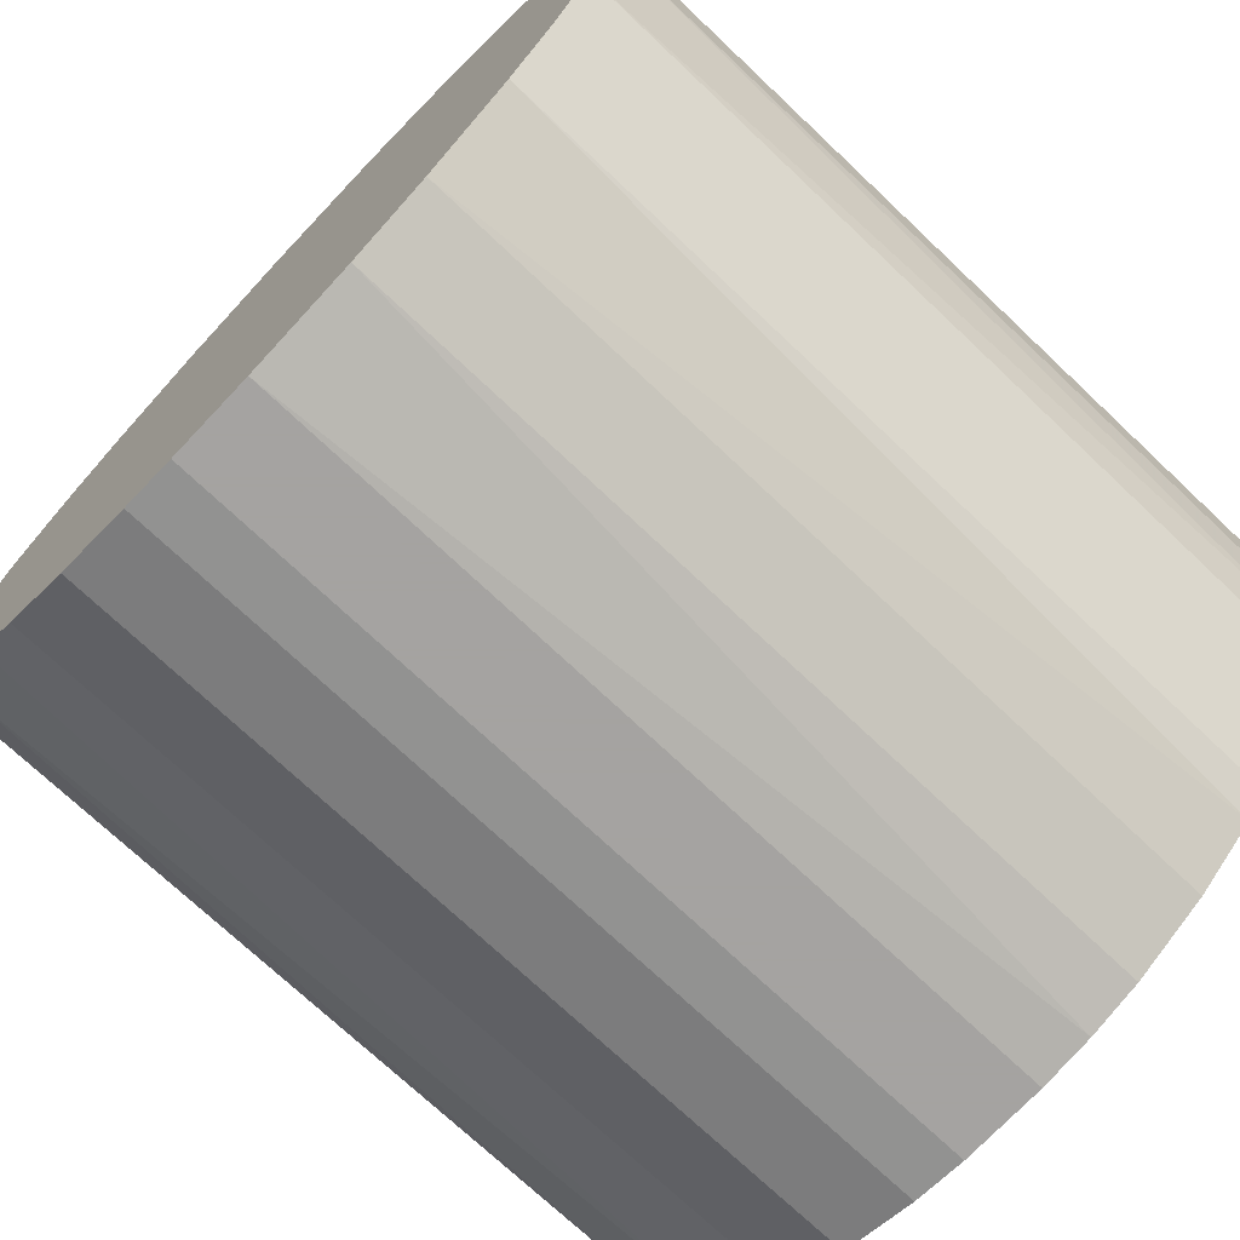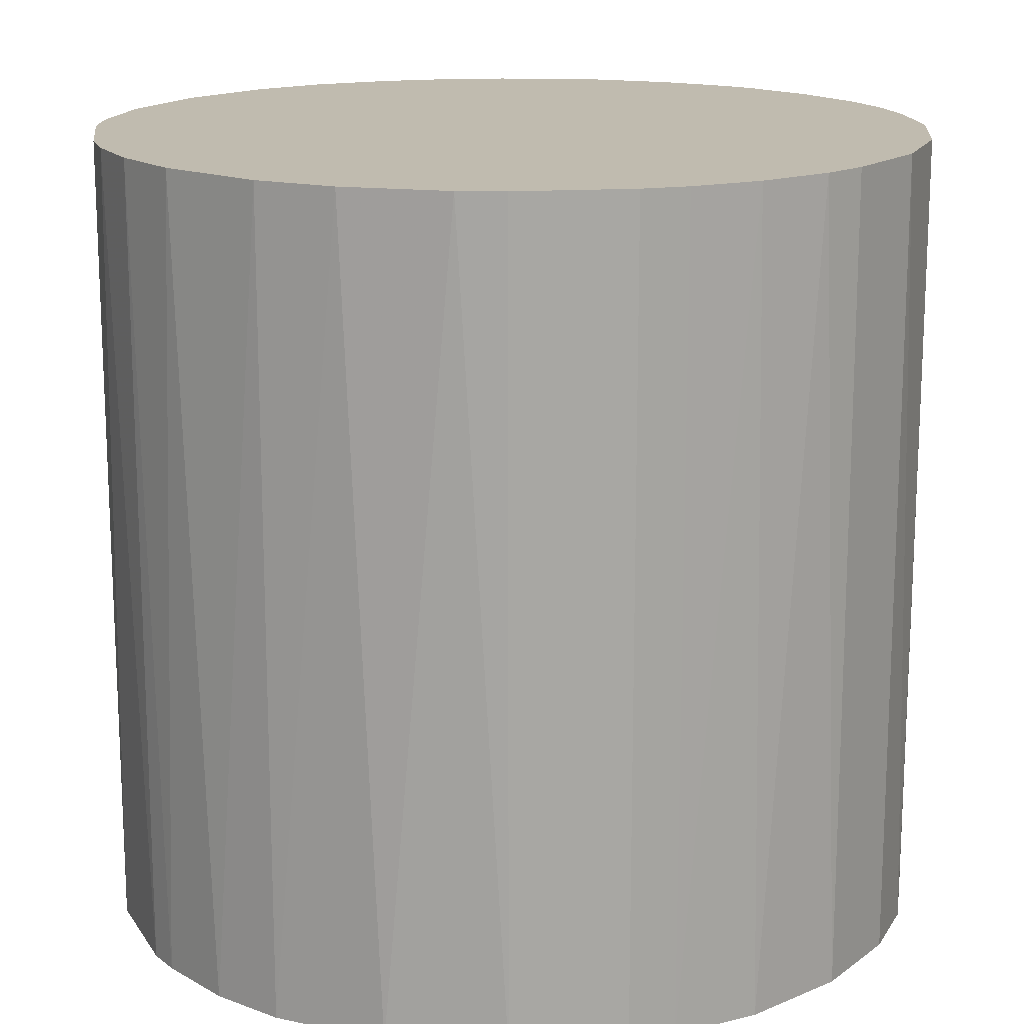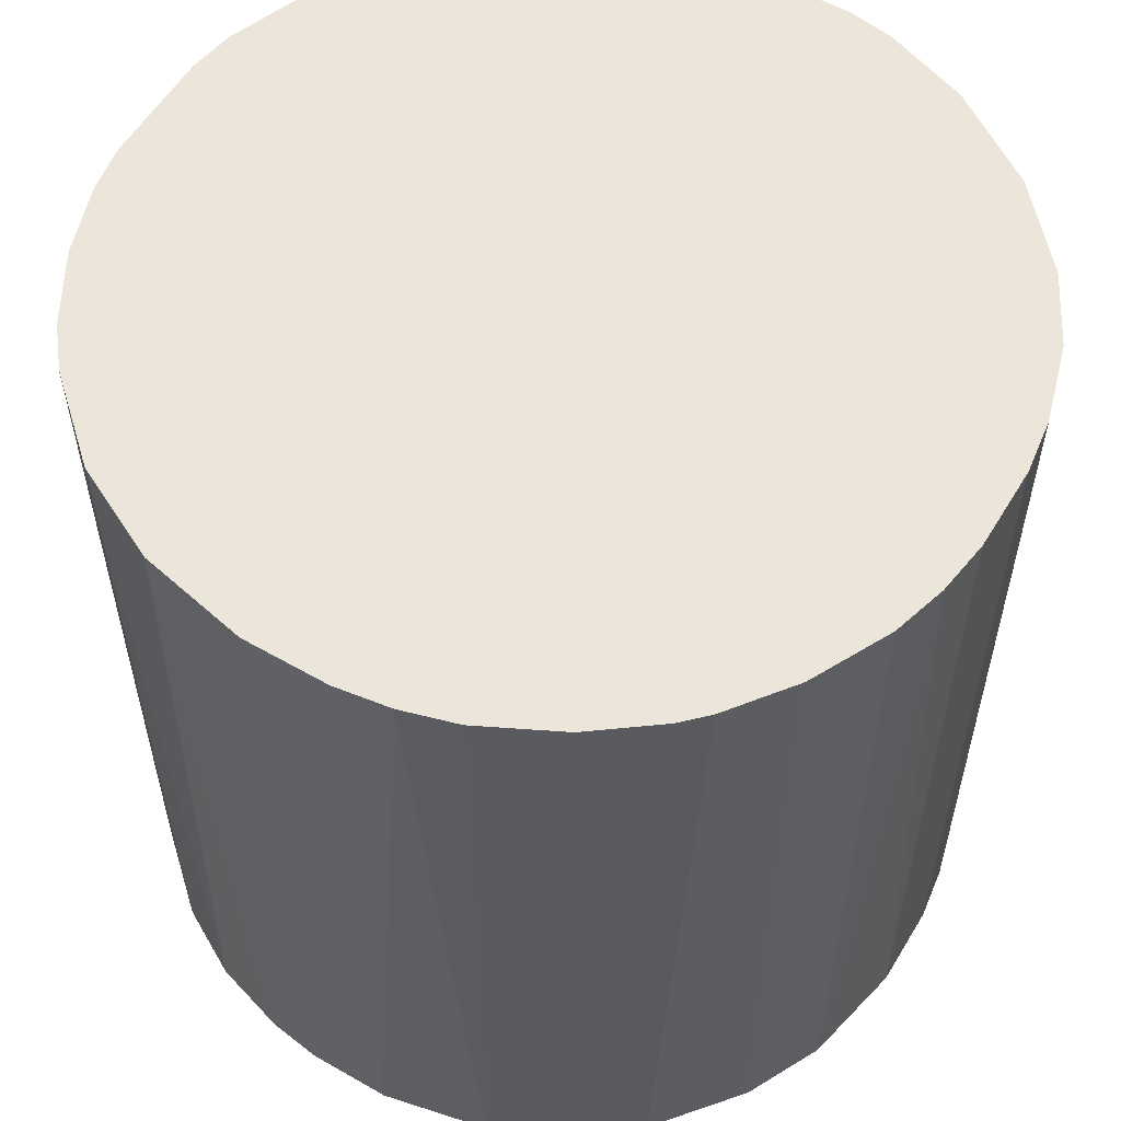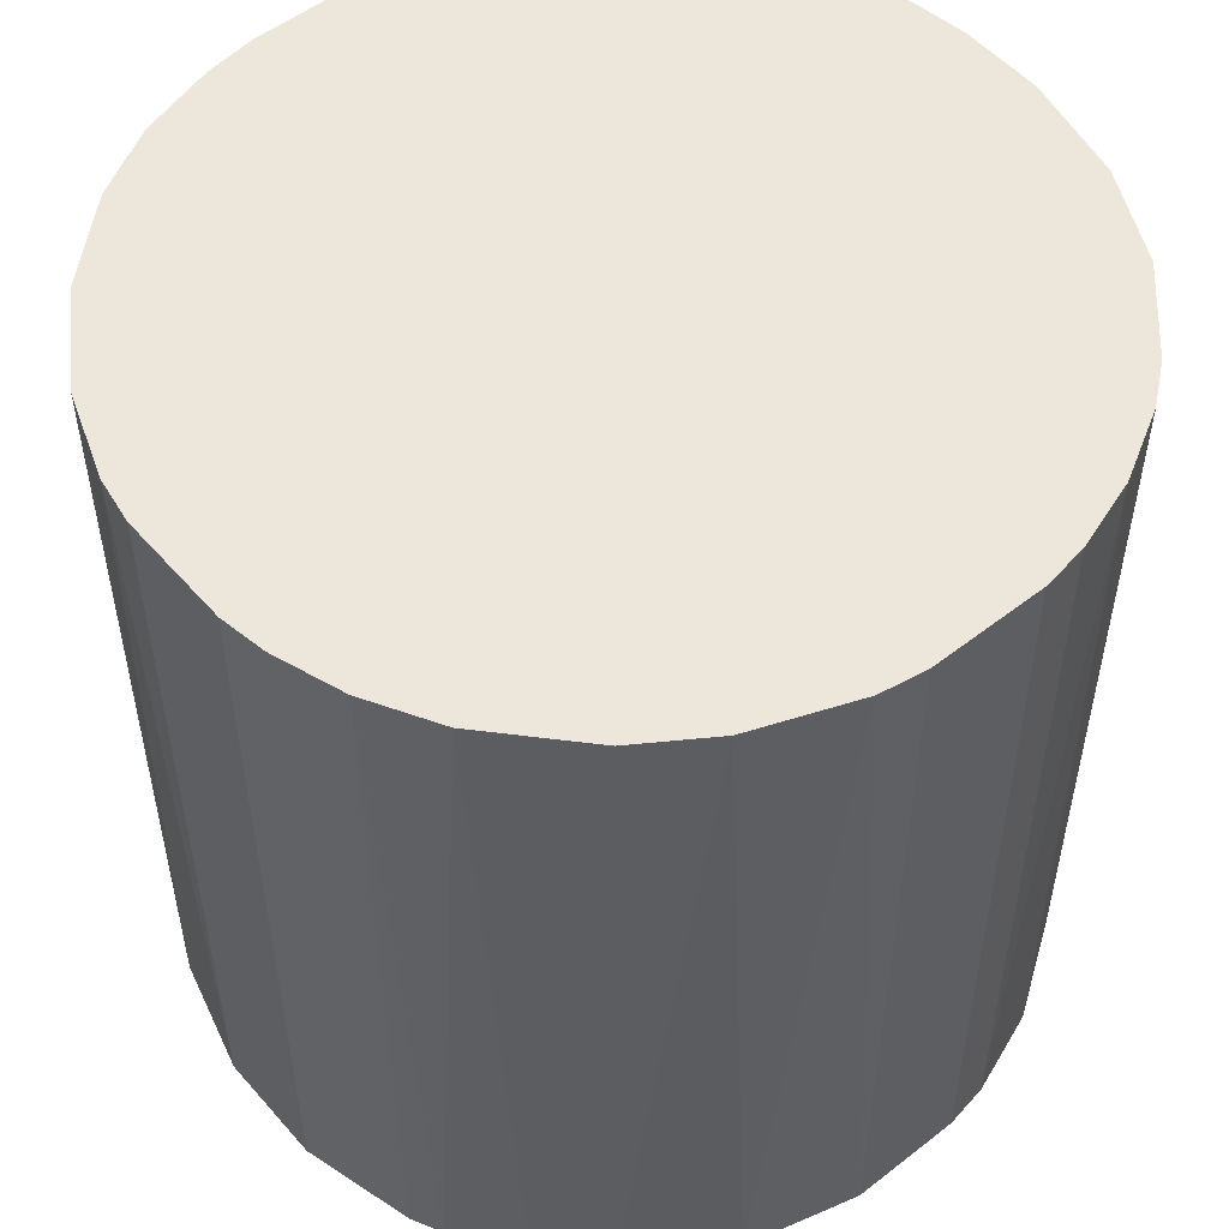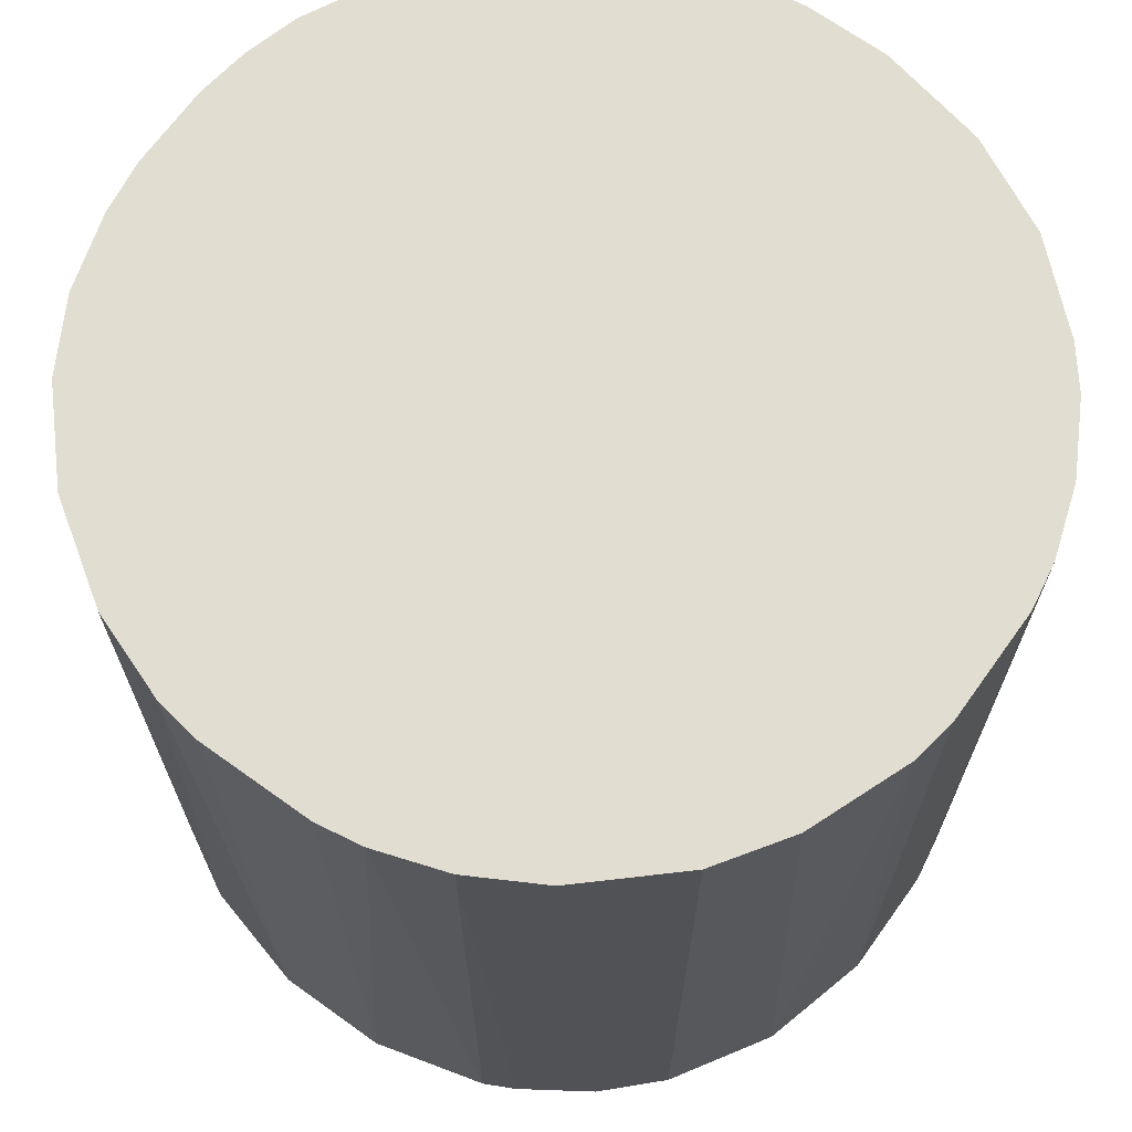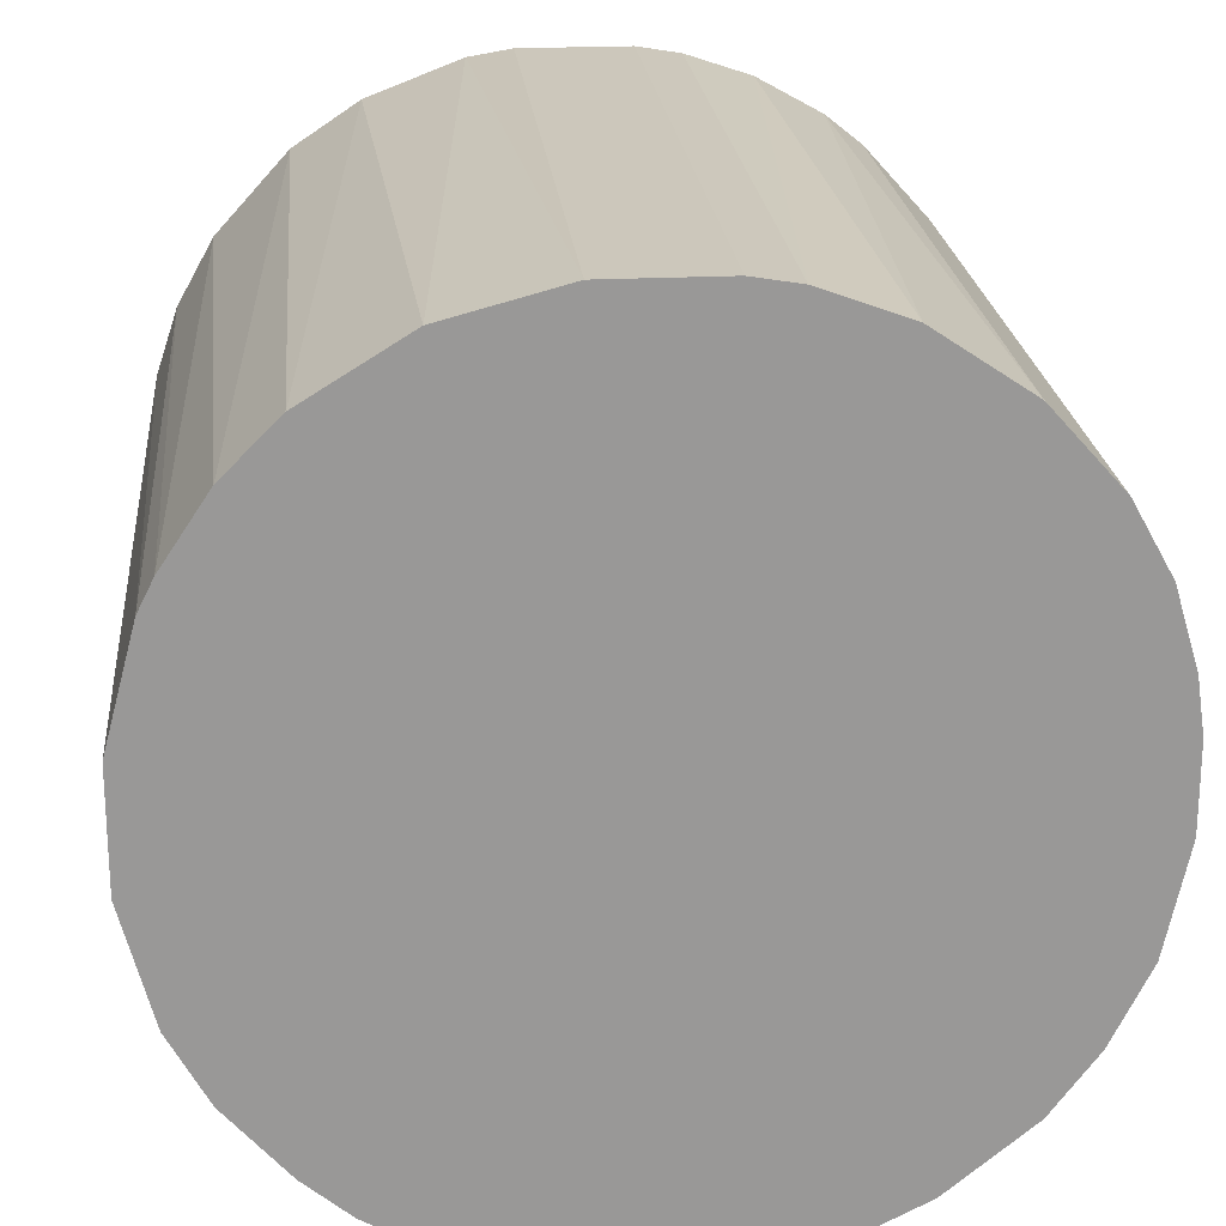
<metadata>
{"format":"obj","ext":"obj","renderer":"f3d","projection":"perspective","resolution":1024,"background":"white","views":[{"elev":-73.1,"azim":-133.4,"up":"+Y"},{"elev":15.9,"azim":172.6,"up":"+Z"},{"elev":56.9,"azim":-59.1,"up":"+Z"},{"elev":52.7,"azim":140.1,"up":"+Z"},{"elev":68.6,"azim":125.7,"up":"+Z"},{"elev":21.7,"azim":174.8,"up":"+Y"}]}
</metadata>
<code>
o convex_0
v -0.003296 -0.03219 -0.03125
v 0.004367 0.03208 0.03125
v 0.007903 0.03149 0.03125
v -0.007424 -0.0316 0.03125
v -0.0316 0.007311 -0.03125
v 0.03208 0.00436 -0.03125
v 0.02913 -0.01449 0.03125
v -0.0316 -0.007424 0.03125
v 0.004367 0.03208 -0.03125
v -0.02158 0.0244 0.03125
v 0.01852 -0.02688 -0.03125
v -0.02393 -0.02217 -0.03125
v 0.02677 0.01852 0.03125
v -0.0145 0.02912 -0.03125
v 0.01321 -0.02983 0.03125
v 0.02088 0.025 -0.03125
v -0.02393 -0.02217 0.03125
v 0.02972 -0.01332 -0.03125
v -0.03042 0.01144 0.03125
v 0.03208 -0.004473 0.03125
v -0.02688 0.01851 -0.03125
v -0.03042 -0.01155 -0.03125
v -0.008015 0.03149 0.03125
v -0.01745 -0.02747 -0.03125
v 0.02441 -0.02157 0.03125
v 0.02854 0.01557 -0.03125
v 0.03149 0.007903 0.03125
v 0.007311 -0.0316 -0.03125
v 0.01557 0.02854 0.03125
v 0.003184 -0.03219 0.03125
v 0.01321 0.02972 -0.03125
v -0.004473 0.03208 -0.03125
v -0.01745 -0.02747 0.03125
v -0.03219 -0.003296 -0.03125
v -0.03219 0.003178 0.03125
v 0.02677 -0.01862 -0.03125
v -0.02747 -0.01745 0.03125
v 0.03208 -0.004473 -0.03125
v -0.01155 -0.03042 -0.03125
v -0.02158 0.0244 -0.03125
v -0.02688 0.01851 0.03125
v -0.01863 0.02677 0.03125
v 0.02088 0.025 0.03125
v 0.01852 -0.02688 0.03125
v -0.02983 0.01321 -0.03125
v 0.025 0.02087 -0.03125
v 0.01321 -0.02983 -0.03125
v 0.03149 -0.008009 0.03125
v -0.02747 -0.01745 -0.03125
v 0.02972 0.01321 -0.03125
v 0.02972 0.01321 0.03125
v 0.02205 -0.02393 -0.03125
v -0.01332 0.02972 0.03125
v -0.008015 0.03149 -0.03125
v -0.004473 0.03208 0.03125
v 0.03208 0.00436 0.03125
v -0.03042 -0.01155 0.03125
v -0.01155 -0.03042 0.03125
v -0.02217 -0.02393 0.03125
v 0.003184 -0.03219 -0.03125
v -0.003296 -0.03219 0.03125
v -0.03219 -0.003296 0.03125
v -0.03219 0.003178 -0.03125
v 0.007311 -0.0316 0.03125
f 30 28 64
f 3 2 4
f 1 5 6
f 3 4 7
f 4 2 8
f 2 3 9
f 6 5 9
f 8 2 10
f 1 6 11
f 5 1 12
f 3 7 13
f 9 5 14
f 7 4 15
f 6 9 16
f 4 8 17
f 11 6 18
f 8 10 19
f 13 7 20
f 14 5 21
f 5 12 22
f 10 2 23
f 12 1 24
f 7 15 25
f 6 16 26
f 13 20 27
f 1 11 28
f 3 13 29
f 15 4 30
f 9 3 31
f 16 9 31
f 3 29 31
f 29 16 31
f 2 9 32
f 9 14 32
f 4 17 33
f 5 22 34
f 22 8 34
f 19 5 35
f 8 19 35
f 18 7 36
f 11 18 36
f 7 25 36
f 17 8 37
f 12 17 37
f 18 6 38
f 6 20 38
f 1 4 39
f 24 1 39
f 33 24 39
f 14 21 40
f 21 10 40
f 19 10 41
f 10 21 41
f 10 23 42
f 40 10 42
f 14 40 42
f 29 13 43
f 16 29 43
f 15 11 44
f 25 15 44
f 5 19 45
f 21 5 45
f 19 41 45
f 41 21 45
f 13 26 46
f 26 16 46
f 43 13 46
f 16 43 46
f 11 15 47
f 28 11 47
f 15 28 47
f 7 18 48
f 20 7 48
f 18 38 48
f 38 20 48
f 22 12 49
f 12 37 49
f 37 22 49
f 6 26 50
f 27 6 50
f 27 50 51
f 26 13 51
f 13 27 51
f 50 26 51
f 11 36 52
f 36 25 52
f 44 11 52
f 25 44 52
f 42 23 53
f 14 42 53
f 32 14 54
f 23 32 54
f 14 53 54
f 53 23 54
f 23 2 55
f 2 32 55
f 32 23 55
f 20 6 56
f 6 27 56
f 27 20 56
f 8 22 57
f 37 8 57
f 22 37 57
f 4 33 58
f 39 4 58
f 33 39 58
f 17 12 59
f 12 24 59
f 33 17 59
f 24 33 59
f 1 28 60
f 30 1 60
f 28 30 60
f 4 1 61
f 1 30 61
f 30 4 61
f 34 8 62
f 8 35 62
f 35 34 62
f 5 34 63
f 35 5 63
f 34 35 63
f 28 15 64
f 15 30 64

</code>
